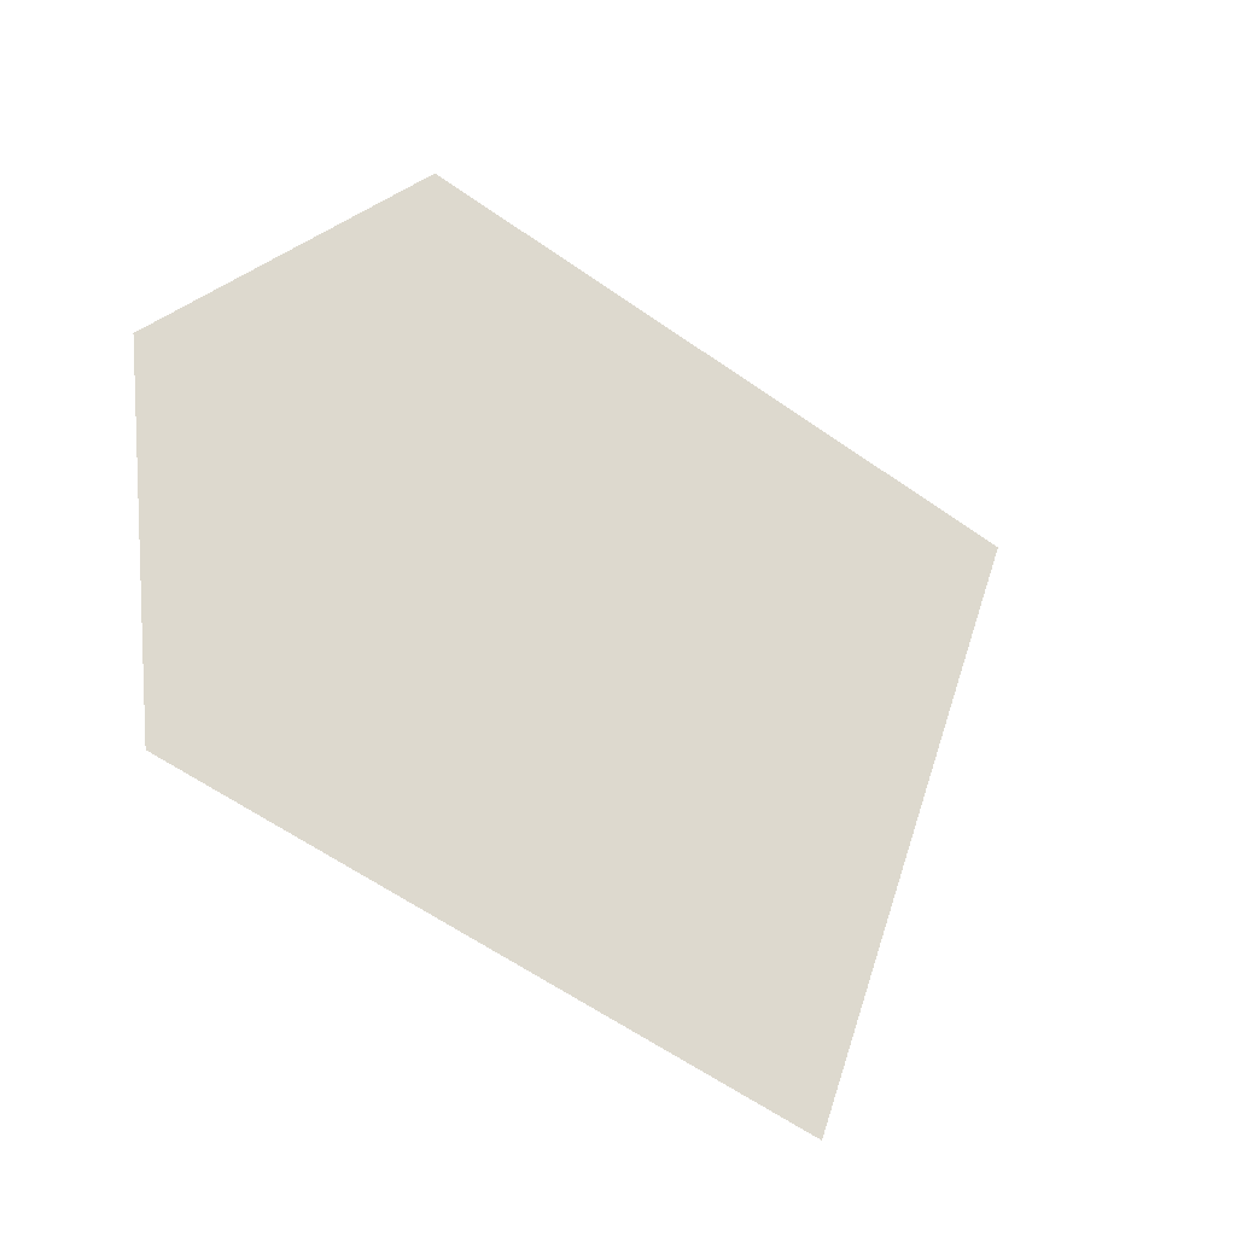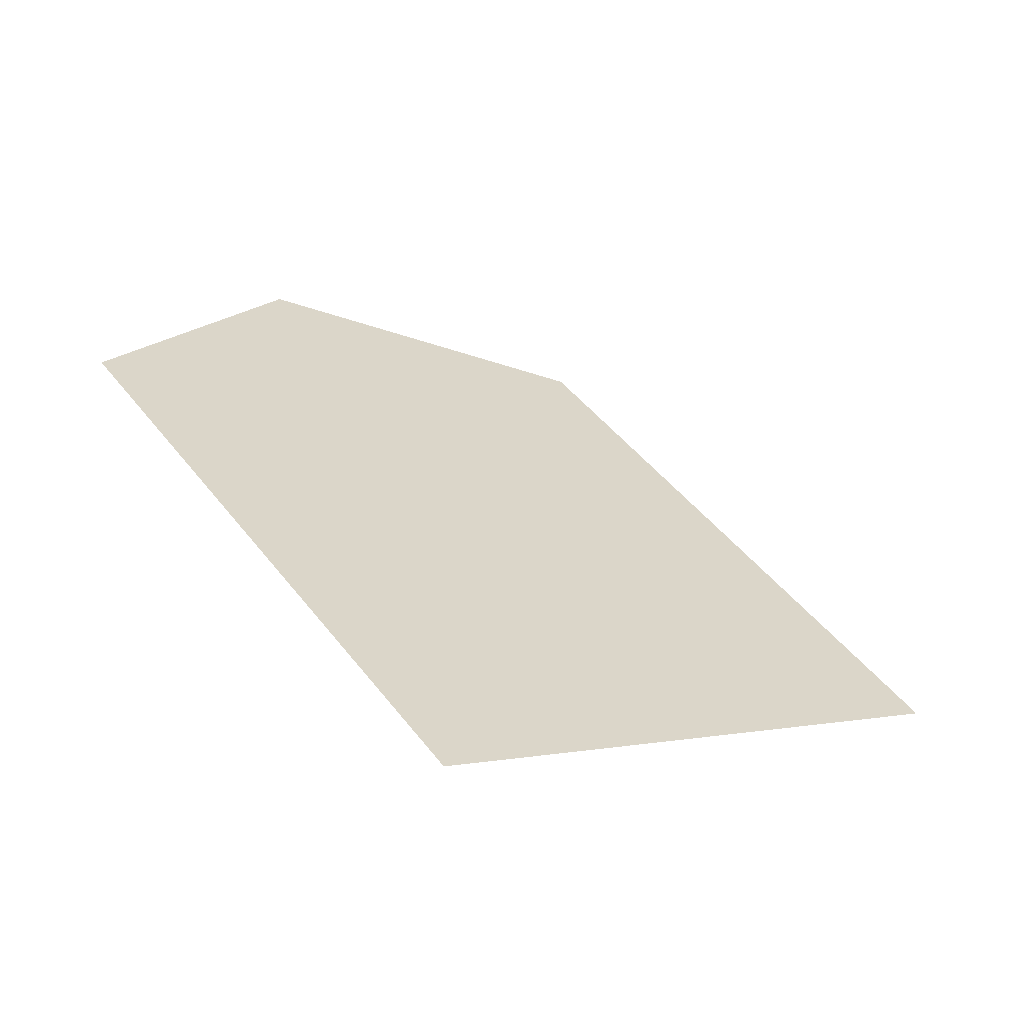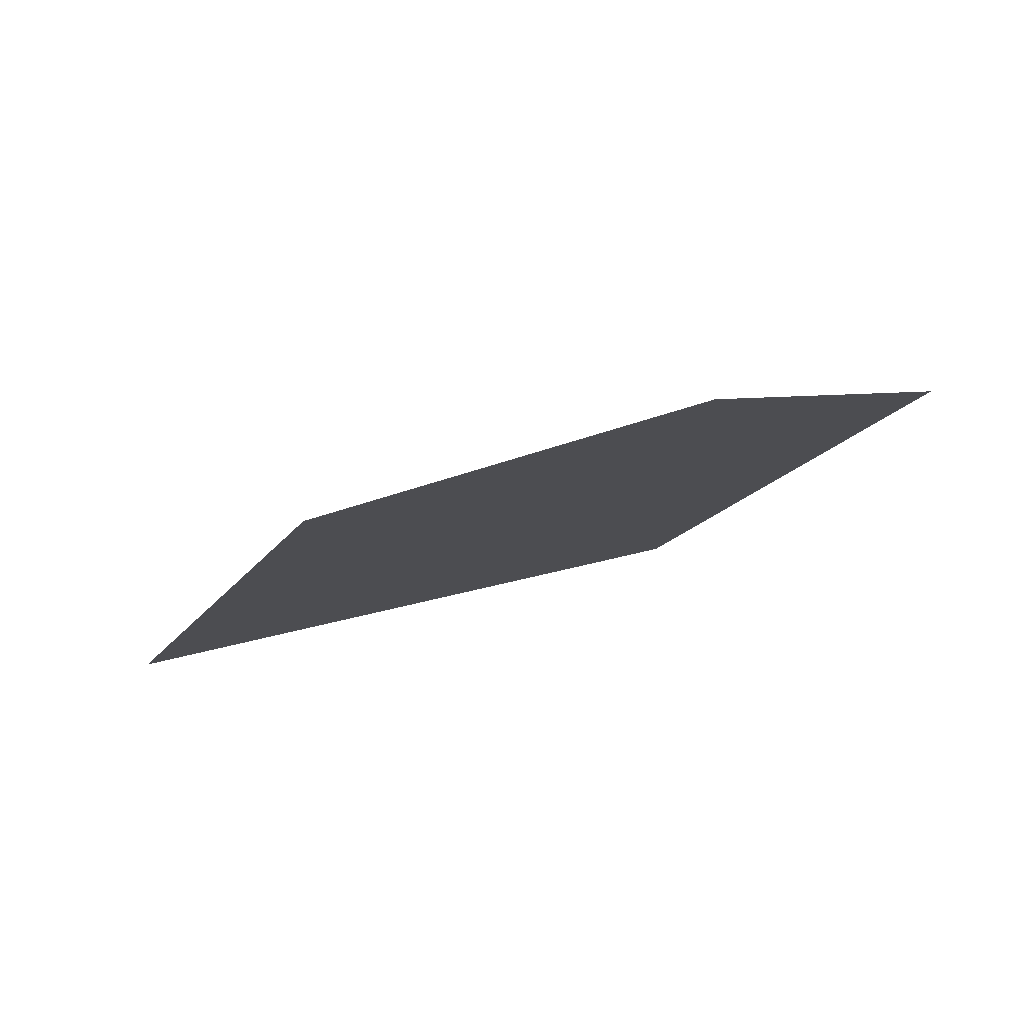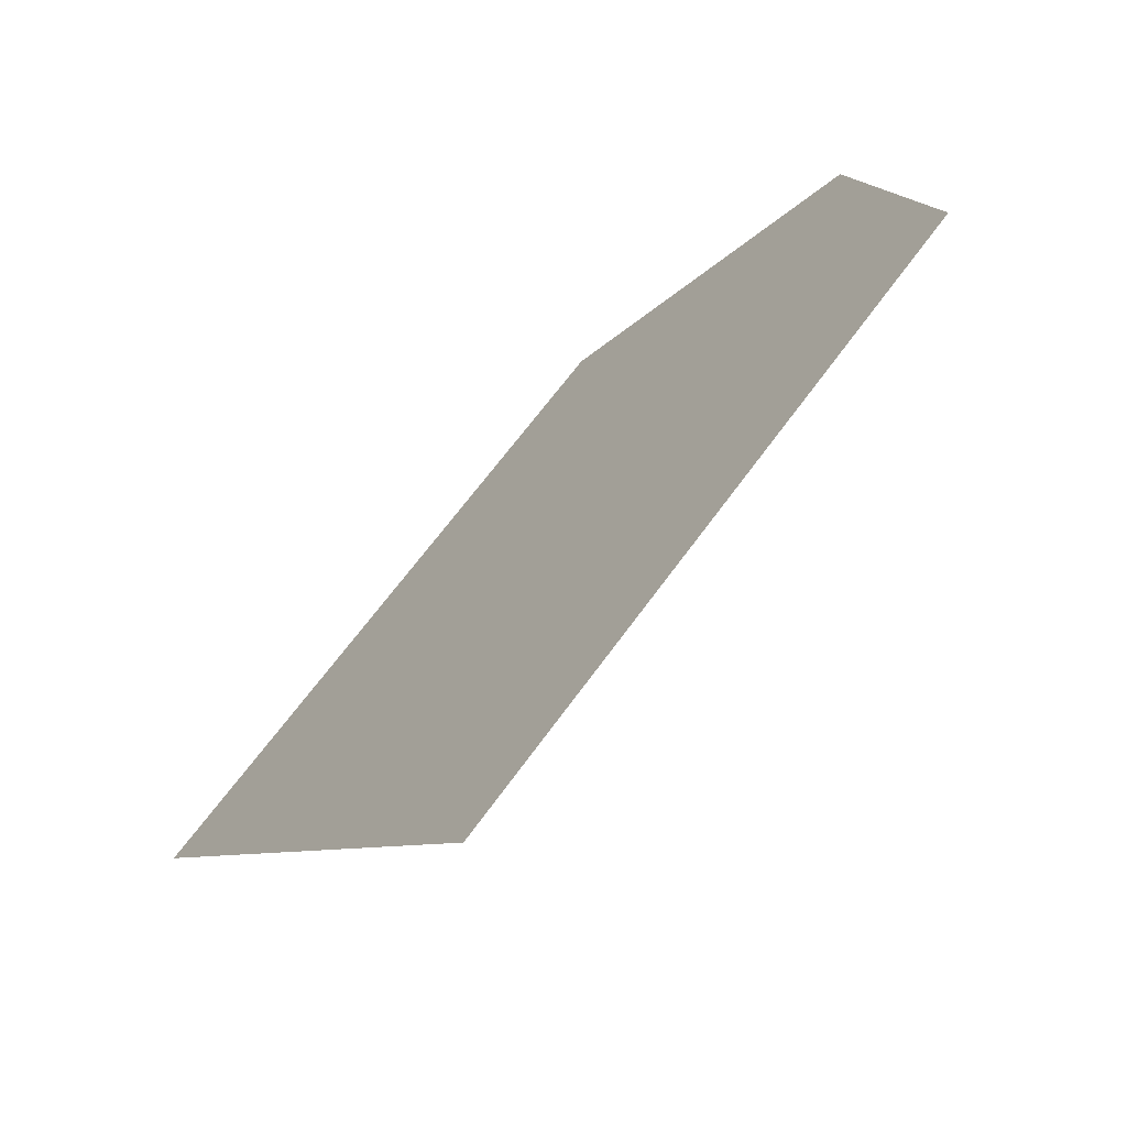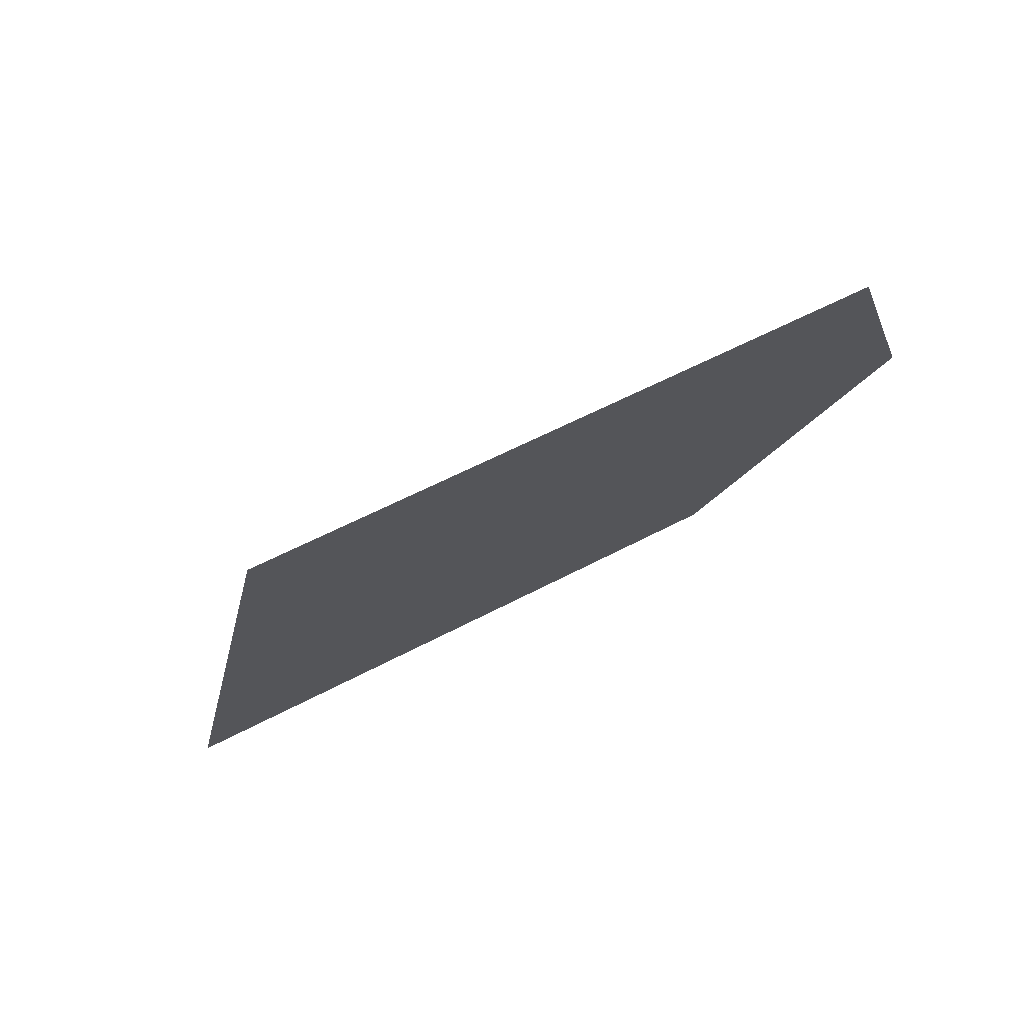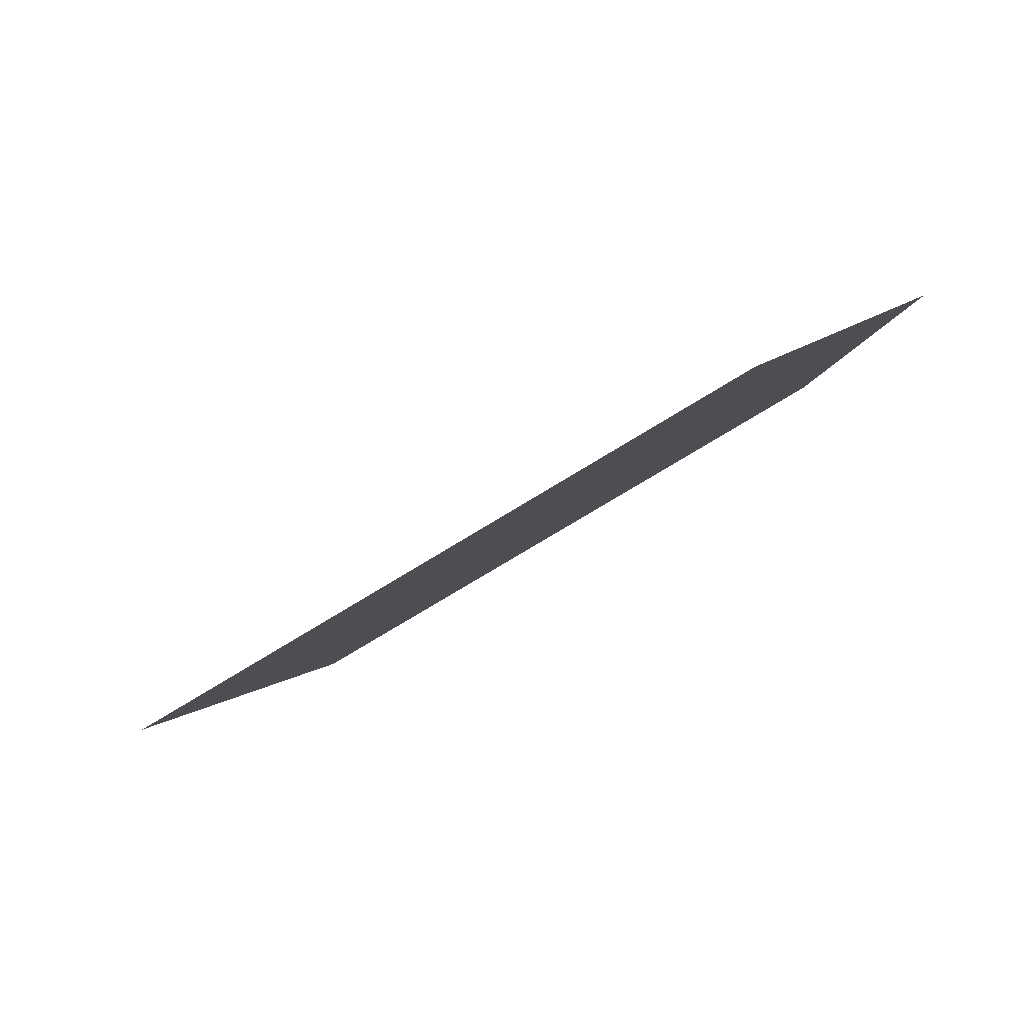
<metadata>
{"format":"obj","ext":"obj","renderer":"f3d","projection":"perspective","resolution":1024,"background":"white","views":[{"elev":58.4,"azim":-49.3,"up":"+Z"},{"elev":6.8,"azim":-19.2,"up":"+Z"},{"elev":16.3,"azim":176.9,"up":"+Z"},{"elev":-33.0,"azim":-114.1,"up":"+Y"},{"elev":-23.8,"azim":102.7,"up":"+Z"},{"elev":-2.6,"azim":124.1,"up":"+Z"}]}
</metadata>
<code>
o Mesh_house
v -1.219 0.2596 -0.4995
v 0.003263 2.667 0.3433
v -1.833 1.888 0.4854
v 0.618 1.039 -0.6416
v -1.069 2.685 0.6606
f 1 2 3
f 1 4 2
f 2 5 3

</code>
